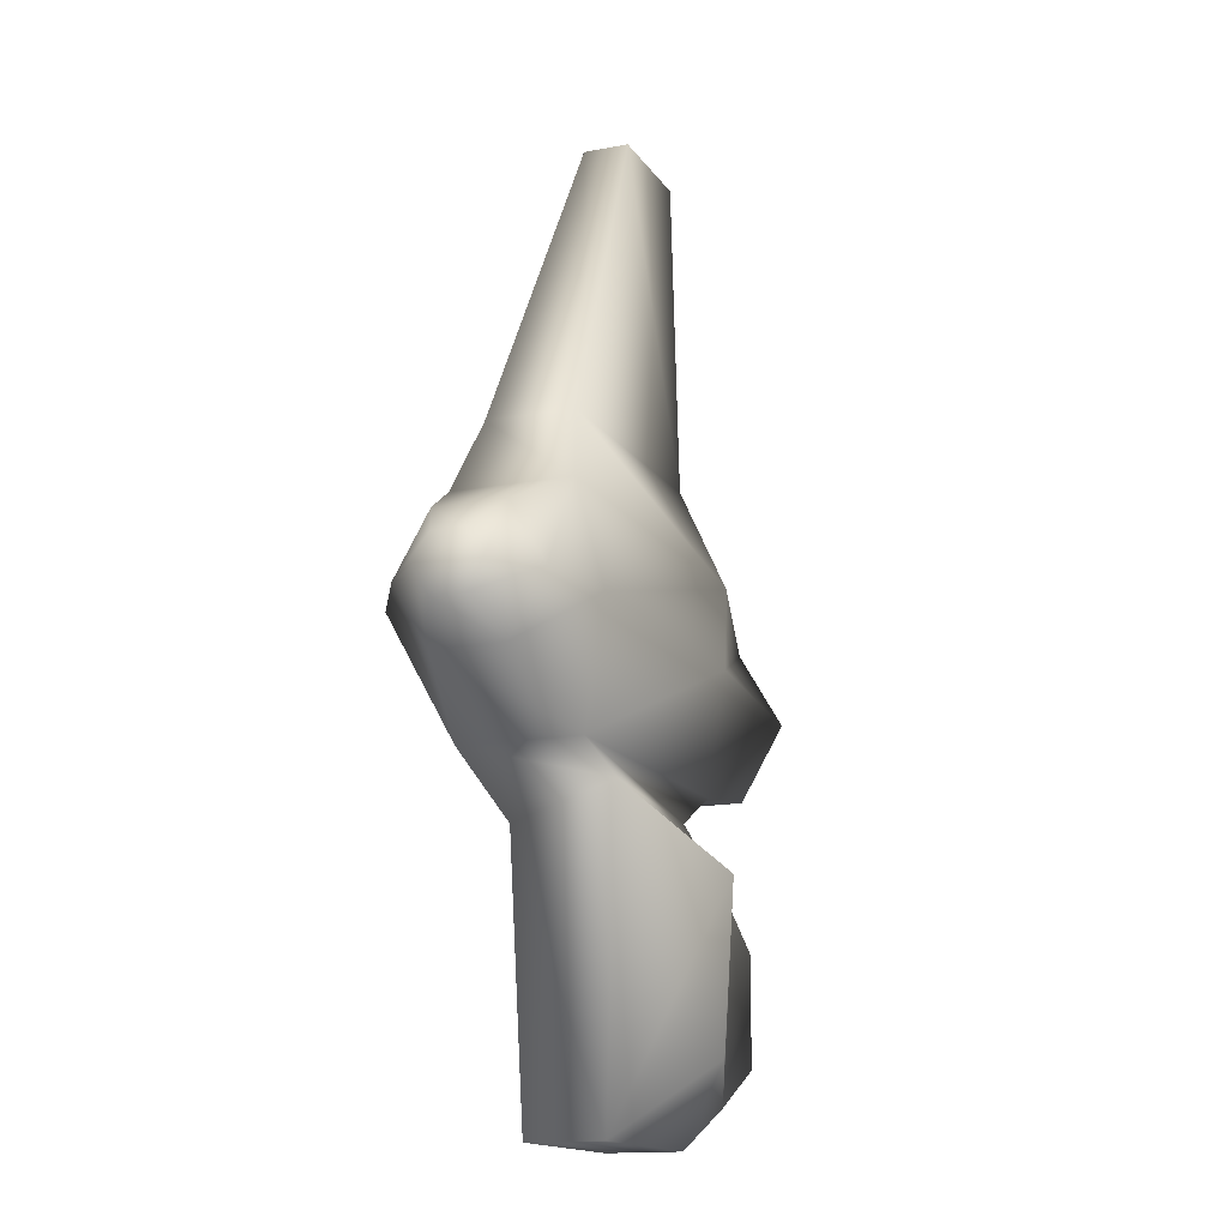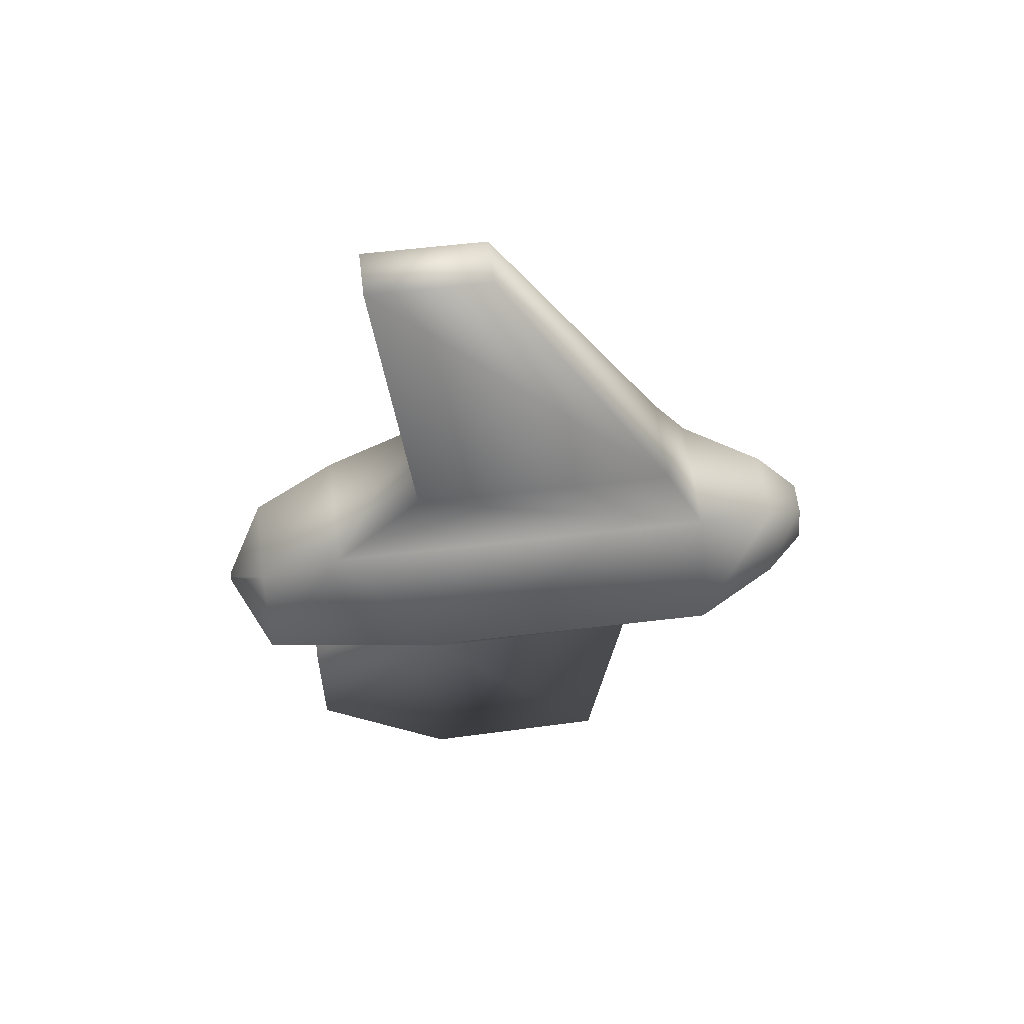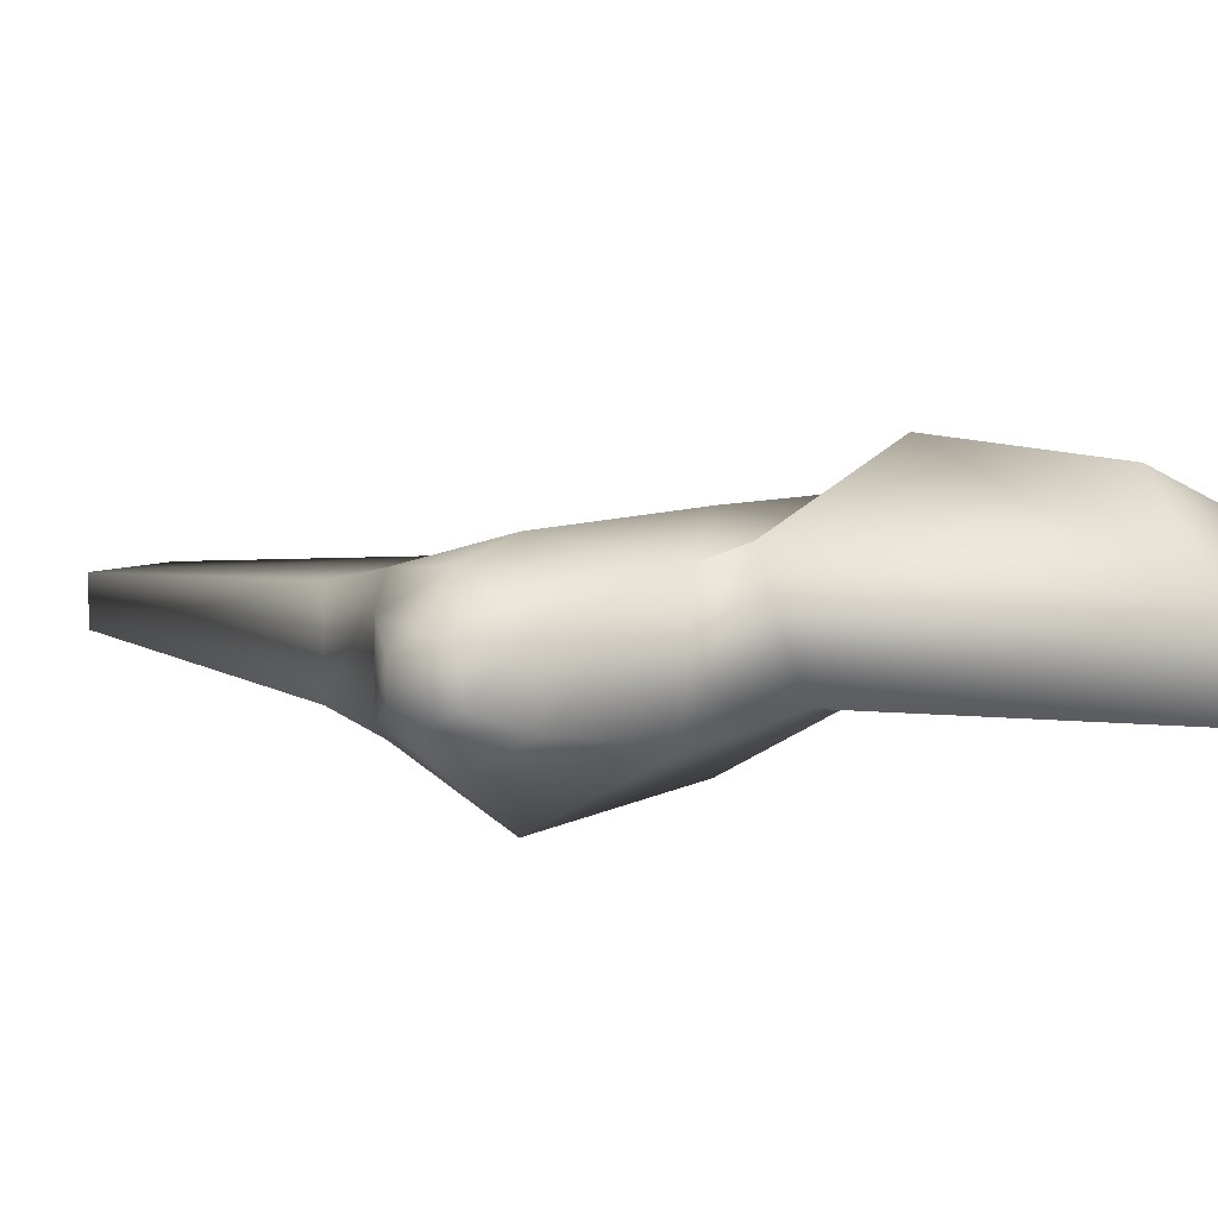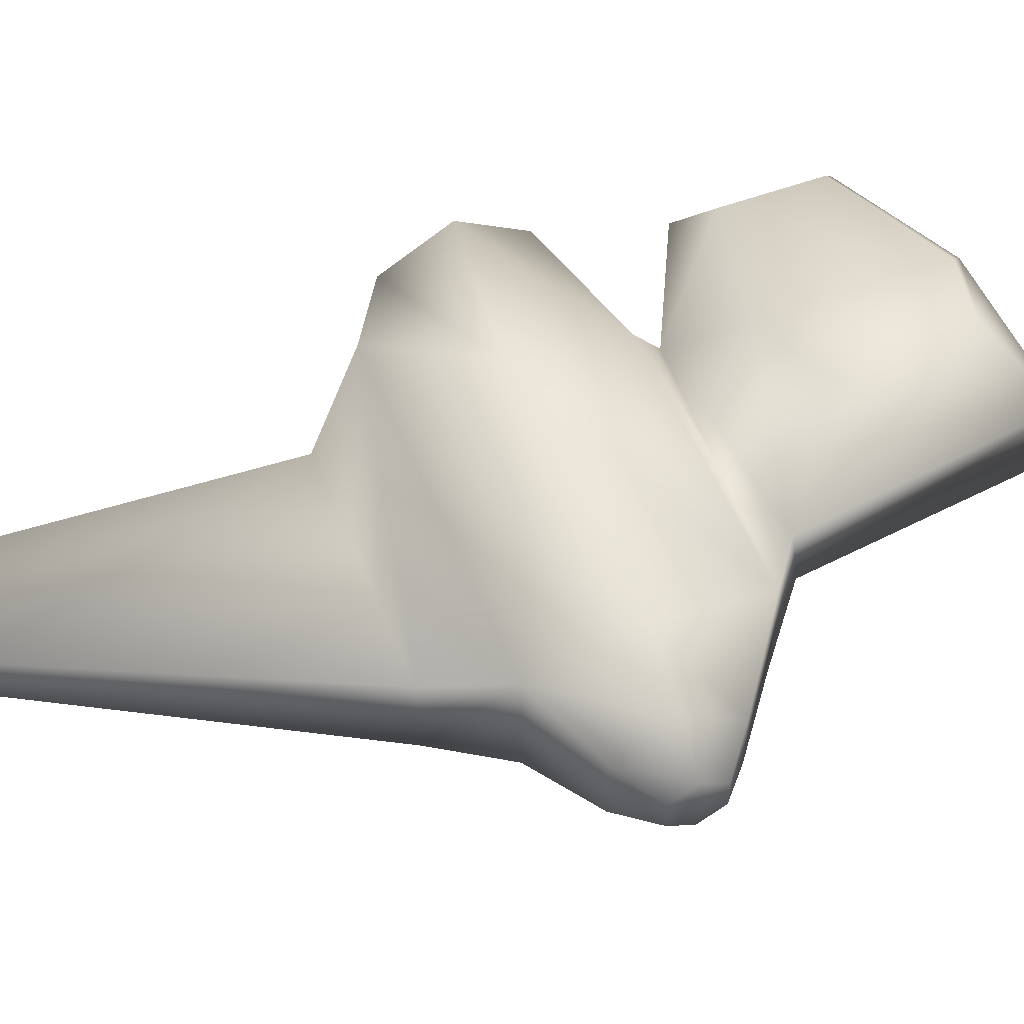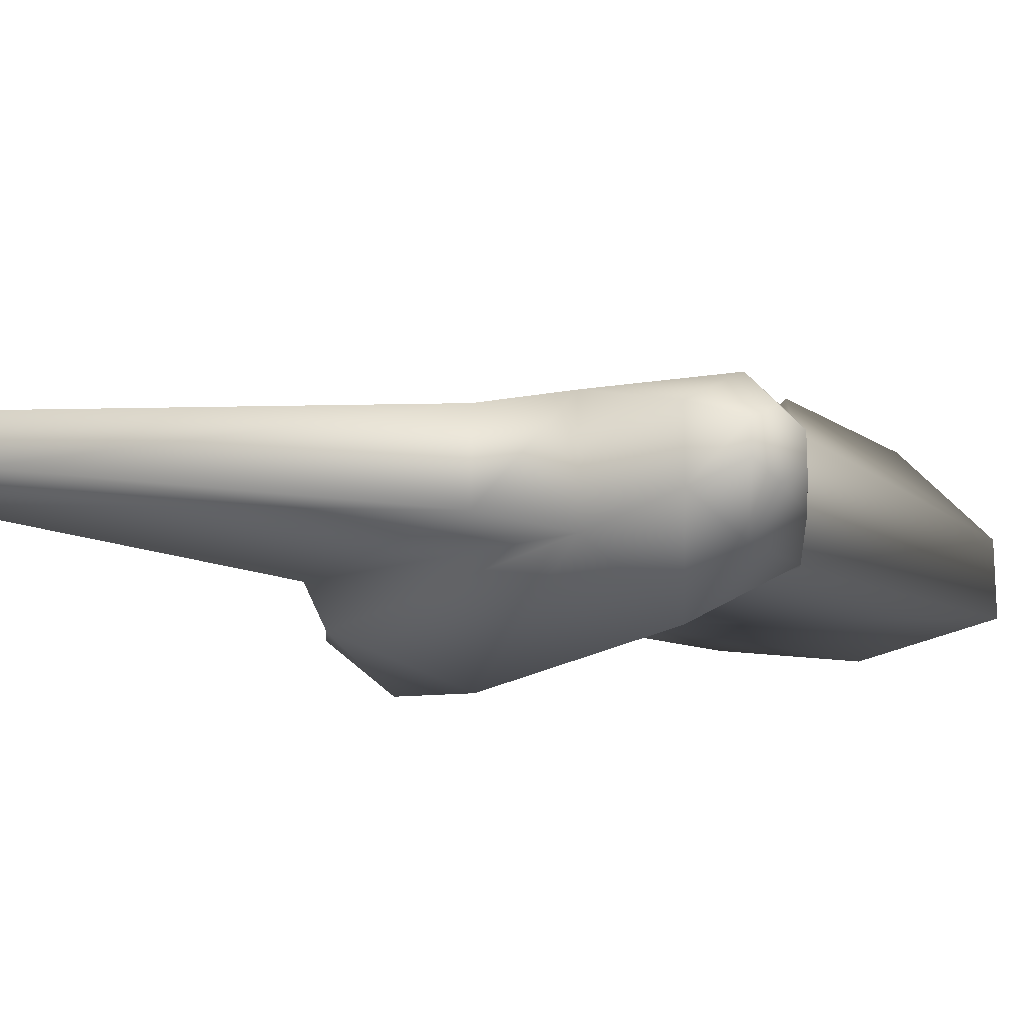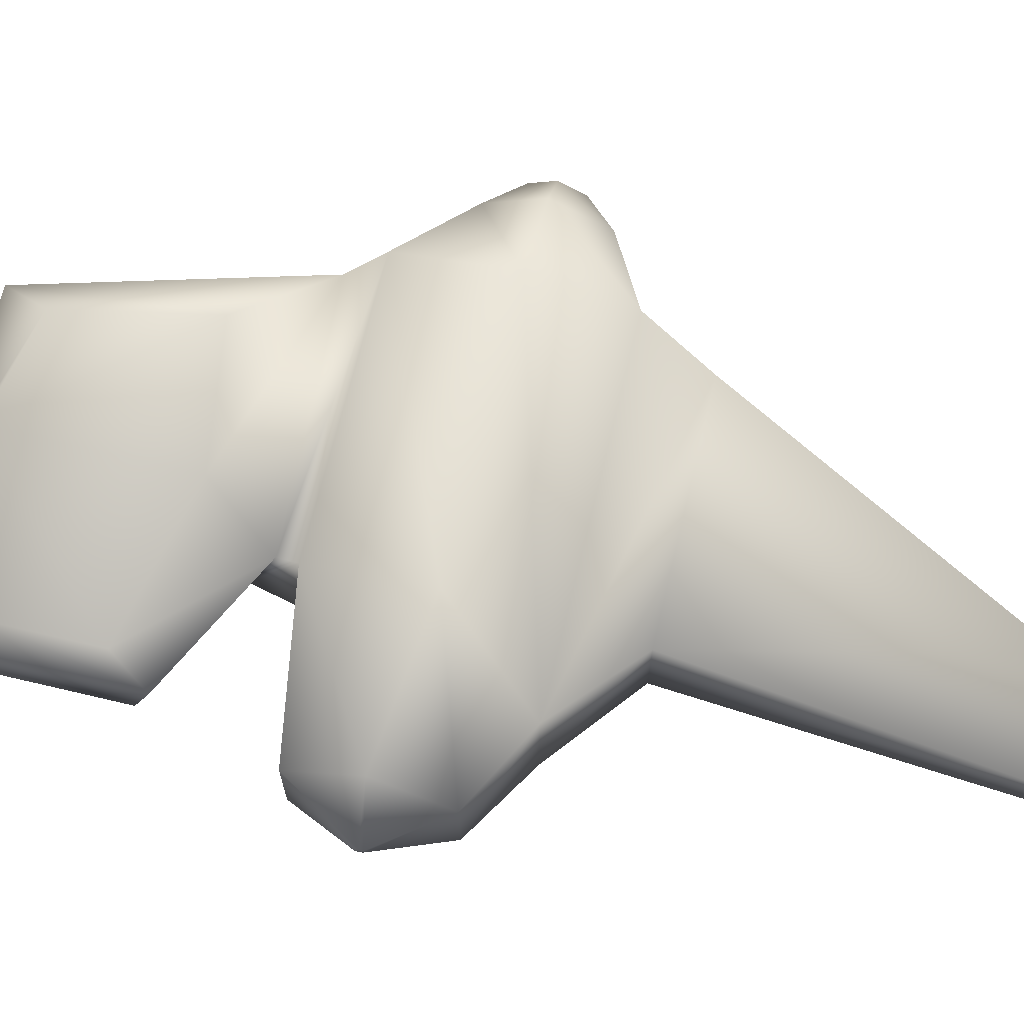
<metadata>
{"format":"obj","ext":"obj","renderer":"f3d","projection":"perspective","resolution":1024,"background":"white","views":[{"elev":-15.1,"azim":112.0,"up":"+Z"},{"elev":59.8,"azim":-6.9,"up":"+Z"},{"elev":5.6,"azim":117.5,"up":"+Y"},{"elev":52.8,"azim":68.1,"up":"+Y"},{"elev":-16.6,"azim":55.6,"up":"+Y"},{"elev":67.9,"azim":-76.6,"up":"+Y"}]}
</metadata>
<code>
o body
v -1.176 -0.71 0.1909
v -1.176 -0.2958 -0.5526
v -1.176 0.4142 -0.5526
v -1.176 0.5237 0.1774
v -1.694 0.355 0.8058
v -1.694 -0.355 0.8058
v 0.6228 -0.71 0.1909
v 0.6228 -0.2958 -0.5526
v 0.6228 0.4142 -0.5526
v 0.6228 0.5237 0.1774
v 0.6228 0.355 0.8058
v 0.6228 -0.355 0.8058
v 1.12 -0.4232 0.1909
v 1.12 -0.2116 -0.1756
v 1.12 0.2116 -0.1756
v 1.12 0.4232 0.1909
v 1.12 0.2116 0.5574
v 1.12 -0.2116 0.5574
v 1.362 -0.1908 0.1909
v 1.362 -0.09542 0.02562
v 1.362 0.09542 0.02562
v 1.362 0.1908 0.1909
v 1.362 0.09542 0.3562
v 1.362 -0.09542 0.3562
v -2.195 -0.2624 -0.3911
v -2.195 -0.5249 0.06305
v -2.195 -0.2624 0.5172
v -2.195 0.2616 0.5166
v -2.195 0.5232 0.06305
v -2.195 0.2616 -0.3906
v -2.438 0.006459 0.03909
v -2.438 -0.007374 0.06305
v -2.438 0.006459 0.08701
v -2.438 0.03409 0.08701
v -2.438 0.04792 0.06305
v -2.438 0.03409 0.03909
v -1.126 -0.1874 -0.8921
v -1.126 0.2856 -0.6977
v 0.3963 0.4991 -0.7332
v 0.2244 -0.168 -0.8921
v -1.126 -0.1874 -2.491
v -1.126 0.267 -2.491
v 0.02513 0.2864 -2.491
v 0.02513 -0.168 -2.491
v -0.2868 0.8083 -2.081
v -0.8887 0.5829 -2.283
v -0.8887 0.5829 -1.1
v -0.1575 0.9149 -1.162
v -1.966 0.2583 -1.123
v -1.966 0.248 -2.123
v -1.834 0.4242 -1.347
v -1.834 0.4242 -2.007
v -1.966 -0.005576 -2.123
v -1.966 -0.005576 -1.231
v -1.161 0.2641 1.259
v -1.161 -0.2641 1.259
v 0.3925 -0.2641 1.259
v 0.3925 0.2641 1.259
v -1.365 0.1384 3.27
v -1.365 -0.1384 3.27
v -0.6639 -0.1384 3.27
v -0.6639 0.1384 3.27
g body_default2
f 1 7 12 6
f 1 26 25 2
f 2 8 7 1
f 2 25 30 3
f 2 37 40 8
f 3 30 29 4
f 3 38 37 2
f 4 10 9 3
f 4 29 28 5
f 5 11 10 4
f 5 28 27 6
f 5 55 58 11
f 6 27 26 1
f 6 56 55 5
f 7 13 18 12
f 8 14 13 7
f 8 40 39 9
f 9 15 14 8
f 9 39 38 3
f 10 16 15 9
f 11 17 16 10
f 11 58 57 12
f 12 18 17 11
f 12 57 56 6
f 13 19 24 18
f 14 20 19 13
f 15 21 20 14
f 16 22 21 15
f 17 23 22 16
f 18 24 23 17
f 20 21 22 23 24 19
f 25 31 36 30
f 26 32 31 25
f 27 33 32 26
f 28 34 33 27
f 29 35 34 28
f 30 36 35 29
f 32 33 34 35 36 31
f 37 41 44 40
f 37 54 53 41
f 38 47 51 49
f 38 49 54 37
f 39 48 47 38
f 40 44 43 39
f 41 53 50 42
f 42 43 44 41
f 42 46 45 43
f 42 50 52 46
f 43 45 48 39
f 46 47 48 45
f 46 52 51 47
f 49 51 52 50
f 50 53 54 49
f 55 59 62 58
f 56 60 59 55
f 57 61 60 56
f 58 62 61 57
f 60 61 62 59

</code>
